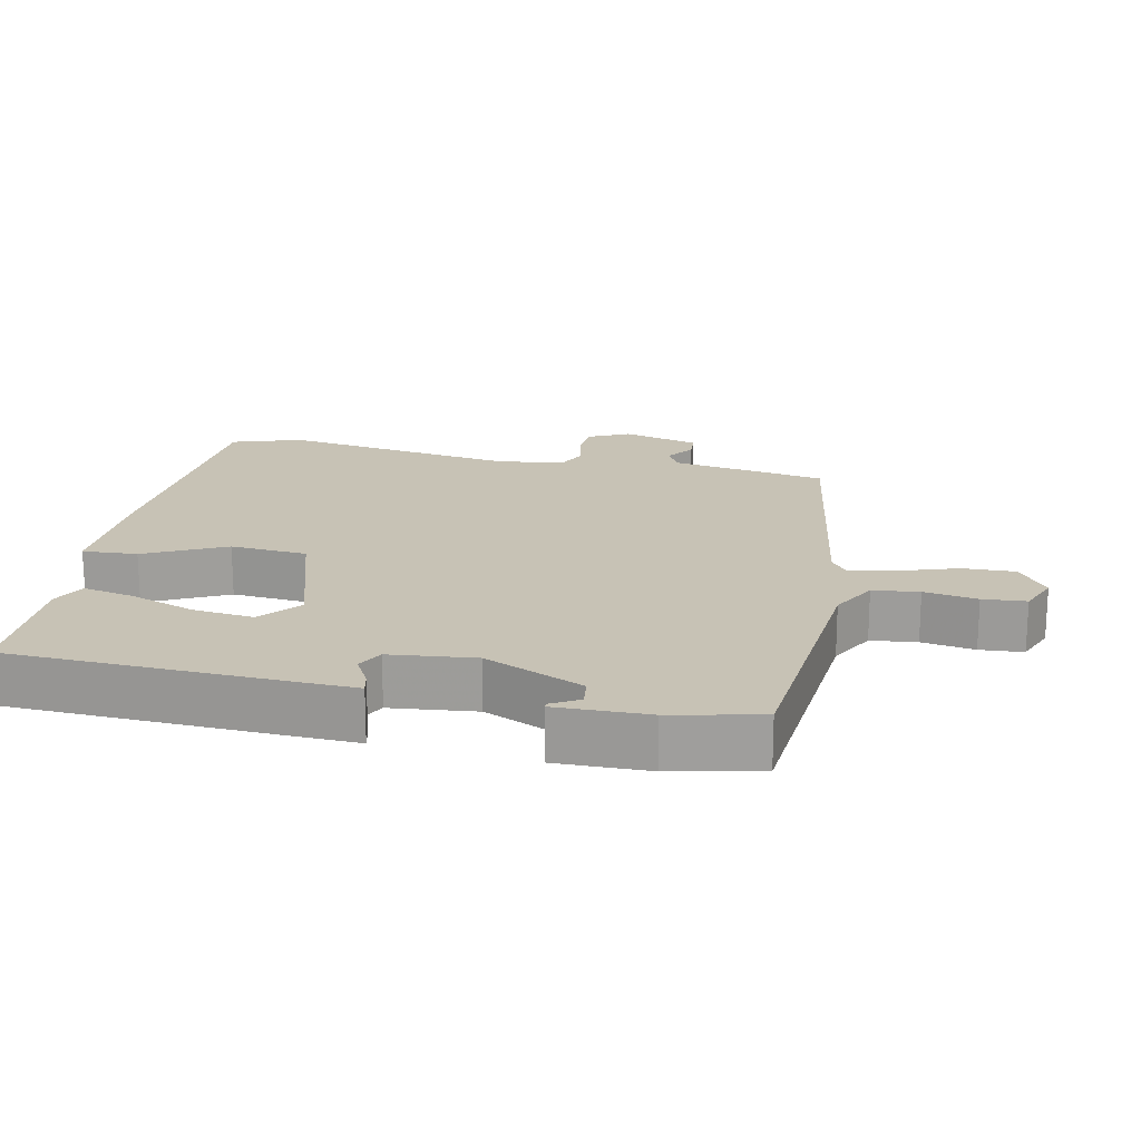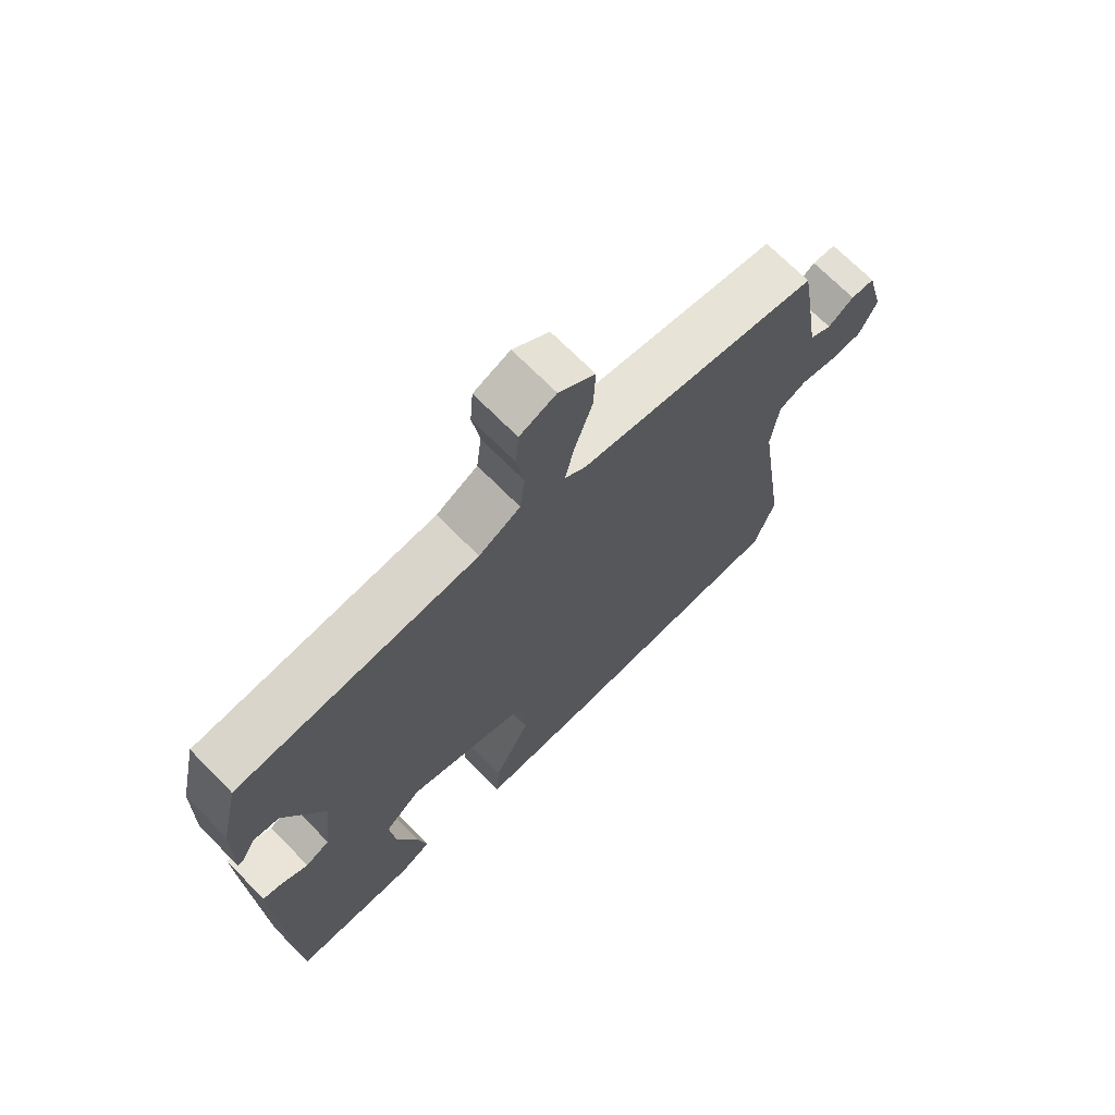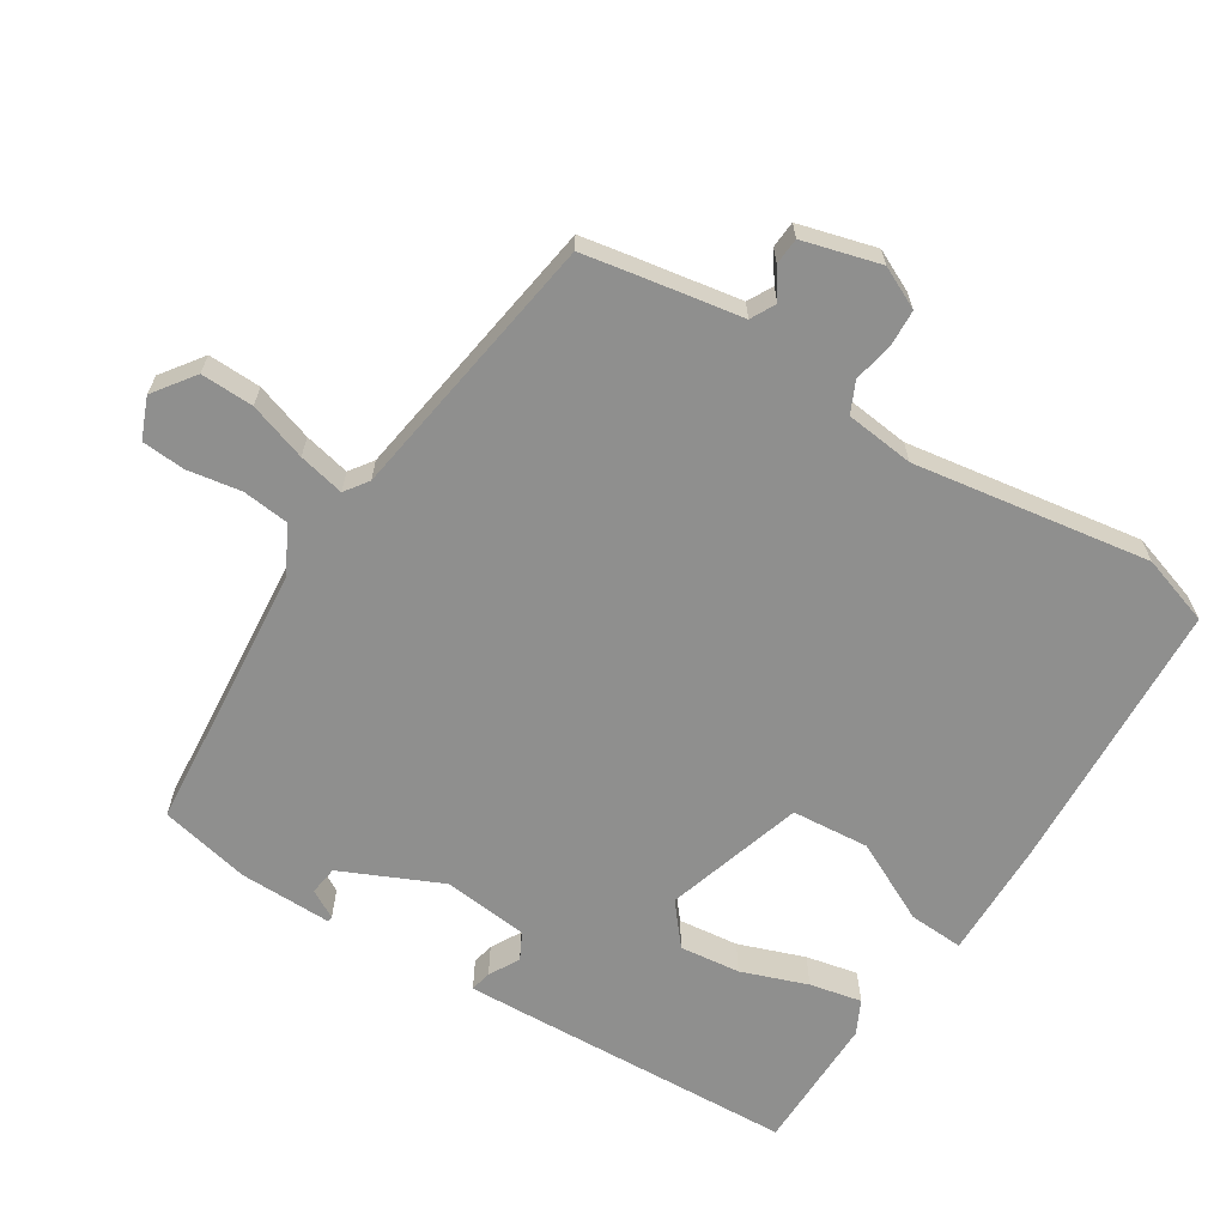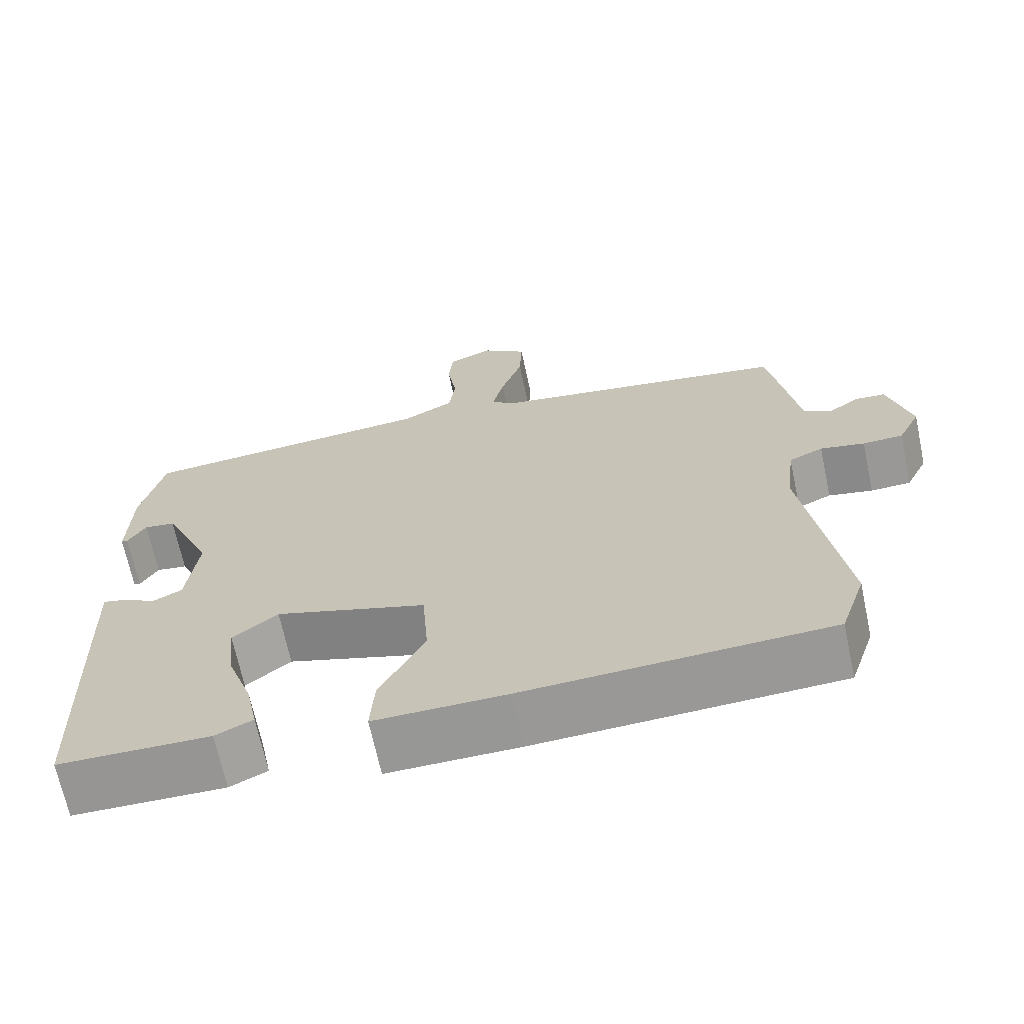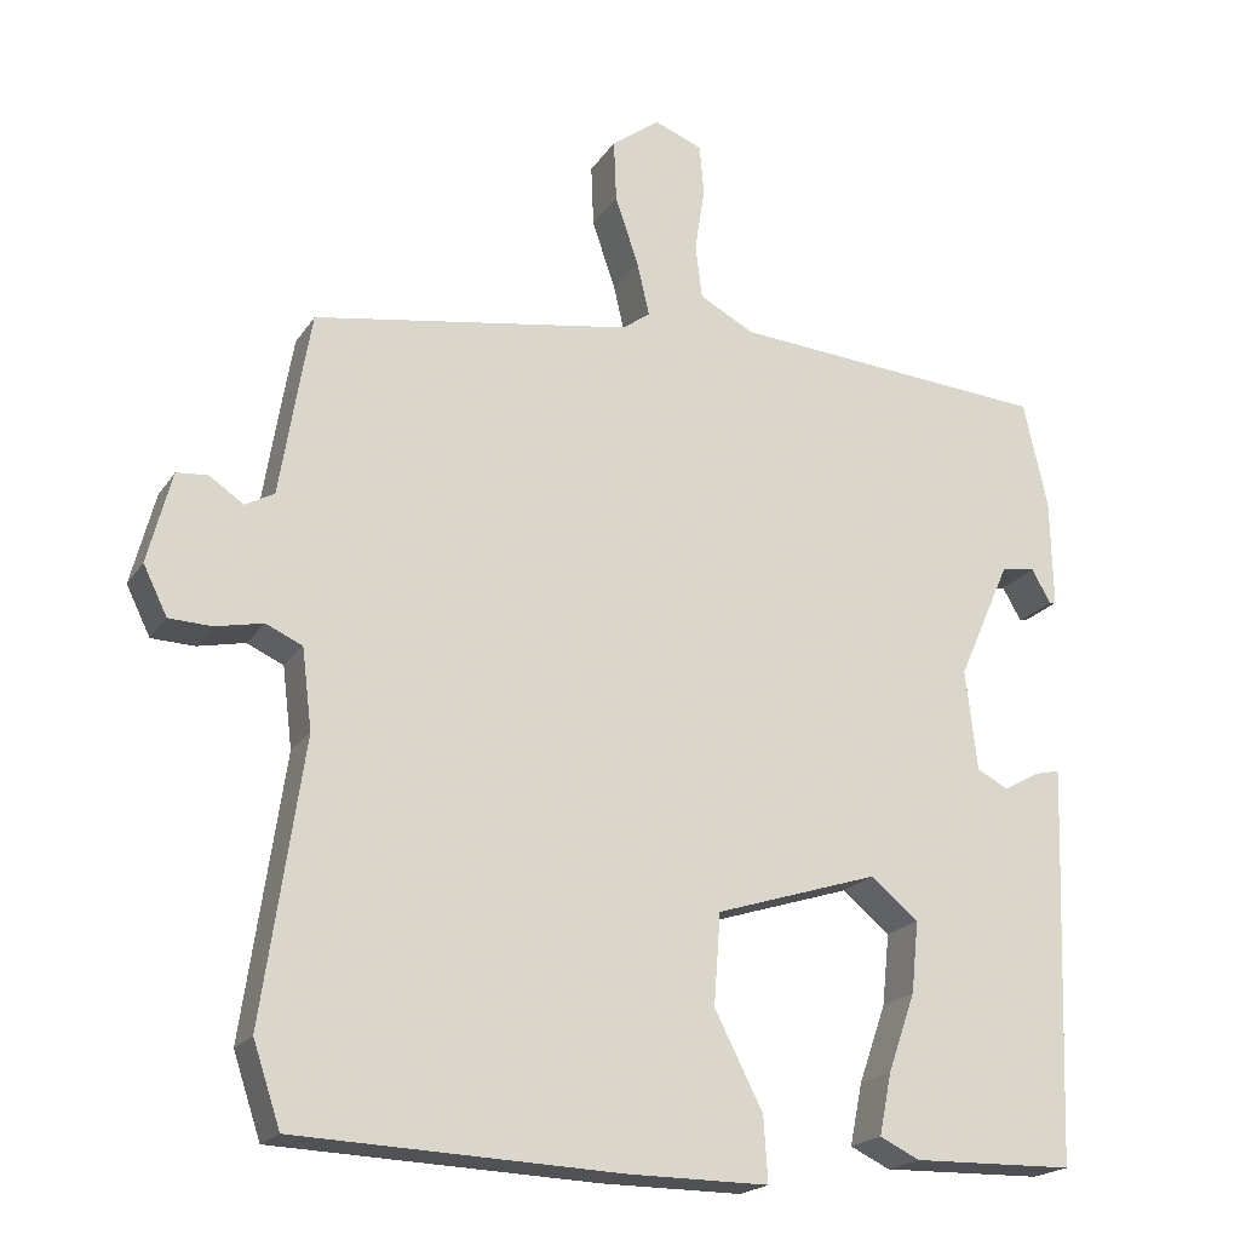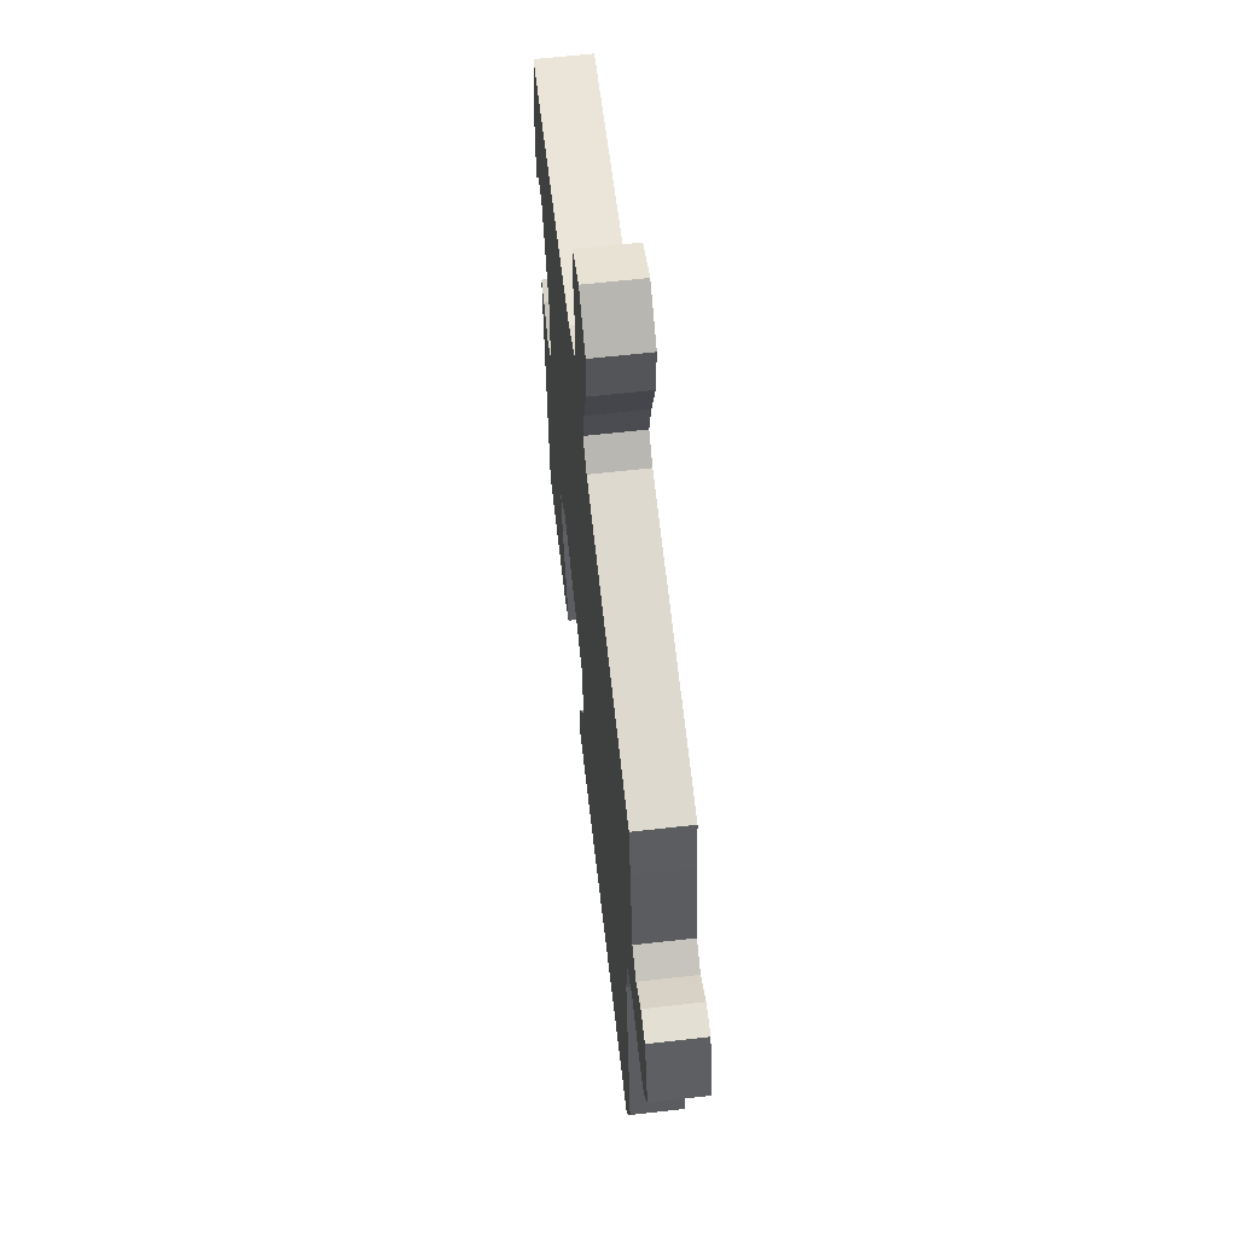
<metadata>
{"format":"obj","ext":"obj","renderer":"f3d","projection":"perspective","resolution":1024,"background":"white","views":[{"elev":19.0,"azim":-77.7,"up":"+Y"},{"elev":70.2,"azim":-44.6,"up":"+Z"},{"elev":-65.3,"azim":58.4,"up":"+Y"},{"elev":-68.0,"azim":12.0,"up":"+Z"},{"elev":-20.0,"azim":156.2,"up":"+Z"},{"elev":62.7,"azim":83.4,"up":"+Z"}]}
</metadata>
<code>
v 0.494 0.07 0.415
v 0.508 0.07 0.334
v 0.531 0.07 0.192
v 0.566 0.07 0.173
v 0.607 0.07 0.201
v 0.645 0.07 0.198
v 0.674 0.07 0.088
v 0.645 0.07 0.029
v 0.593 0.07 0.027
v 0.536 0.07 0.039
v 0.492 0.07 0.019
v 0.48 0.07 -0.078
v 0.529 0.07 -0.413
v 0.496 0.07 -0.512
v 0.106 0.07 -0.528
v -0.063 0.07 -0.529
v -0.058 0.07 -0.451
v 0 0.07 -0.337
v -0.008 0.07 -0.227
v -0.204 0.07 -0.165
v -0.262 0.07 -0.212
v -0.253 0.07 -0.298
v -0.22 0.07 -0.392
v -0.205 0.07 -0.466
v -0.253 0.07 -0.489
v -0.448 0.07 -0.485
v -0.463 0.07 -0.077
v -0.465 0.07 -0.005
v -0.435 0.07 -0.012
v -0.392 0.07 -0.036
v -0.354 0.07 -0.017
v -0.34 0.07 0.105
v -0.403 0.07 0.247
v -0.444 0.07 0.253
v -0.467 0.07 0.213
v -0.475 0.07 0.214
v -0.472 0.07 0.346
v -0.443 0.07 0.474
v -0.06 0.07 0.504
v 0.006 0.07 0.539
v 0.014 0.07 0.605
v 0.002 0.07 0.681
v 0.007 0.07 0.743
v 0.065 0.07 0.766
v 0.123 0.07 0.723
v 0.12 0.07 0.648
v 0.092 0.07 0.566
v 0.077 0.07 0.501
v 0.11 0.07 0.477
v 0.494 0 0.415
v 0.508 0 0.334
v 0.531 0 0.192
v 0.566 0 0.173
v 0.607 0 0.201
v 0.645 0 0.198
v 0.674 0 0.088
v 0.645 0 0.029
v 0.593 0 0.027
v 0.536 0 0.039
v 0.492 0 0.019
v 0.48 0 -0.078
v 0.529 0 -0.413
v 0.496 0 -0.512
v 0.106 0 -0.528
v -0.063 0 -0.529
v -0.058 0 -0.451
v 0 0 -0.337
v -0.008 0 -0.227
v -0.204 0 -0.165
v -0.262 0 -0.212
v -0.253 0 -0.298
v -0.22 0 -0.392
v -0.205 0 -0.466
v -0.253 0 -0.489
v -0.448 0 -0.485
v -0.463 0 -0.077
v -0.465 0 -0.005
v -0.435 0 -0.012
v -0.392 0 -0.036
v -0.354 0 -0.017
v -0.34 0 0.105
v -0.403 0 0.247
v -0.444 0 0.253
v -0.467 0 0.213
v -0.475 0 0.214
v -0.472 0 0.346
v -0.443 0 0.474
v -0.06 0 0.504
v 0.006 0 0.539
v 0.014 0 0.605
v 0.002 0 0.681
v 0.007 0 0.743
v 0.065 0 0.766
v 0.123 0 0.723
v 0.12 0 0.648
v 0.092 0 0.566
v 0.077 0 0.501
v 0.11 0 0.477
f 45 46 47
f 44 45 47
f 43 44 47
f 42 43 47
f 41 42 47
f 40 41 47 48
f 39 40 48 49
f 36 37 38
f 35 36 38
f 34 35 38
f 1 2 3
f 49 1 3
f 39 49 3
f 38 39 3
f 34 38 3
f 33 34 3
f 28 29 30
f 27 28 30
f 26 27 30
f 25 26 30
f 24 25 30
f 23 24 30
f 22 23 30
f 21 22 30 31
f 20 21 31 32
f 16 17 18
f 15 16 18
f 14 15 18
f 13 14 18
f 12 13 18
f 11 12 18 19
f 8 9 10
f 7 8 10
f 6 7 10
f 5 6 10
f 4 5 10
f 4 10 11
f 20 32 33
f 19 20 33
f 11 19 33
f 4 11 33
f 3 4 33
f 96 95 94
f 96 94 93
f 96 93 92
f 96 92 91
f 96 91 90
f 97 96 90 89
f 98 97 89 88
f 87 86 85
f 87 85 84
f 87 84 83
f 52 51 50
f 52 50 98
f 52 98 88
f 52 88 87
f 52 87 83
f 52 83 82
f 79 78 77
f 79 77 76
f 79 76 75
f 79 75 74
f 79 74 73
f 79 73 72
f 79 72 71
f 80 79 71 70
f 81 80 70 69
f 67 66 65
f 67 65 64
f 67 64 63
f 67 63 62
f 67 62 61
f 68 67 61 60
f 59 58 57
f 59 57 56
f 59 56 55
f 59 55 54
f 59 54 53
f 60 59 53
f 82 81 69
f 82 69 68
f 82 68 60
f 82 60 53
f 82 53 52
f 1 50 51 2
f 2 51 52 3
f 3 52 53 4
f 4 53 54 5
f 5 54 55 6
f 6 55 56 7
f 7 56 57 8
f 8 57 58 9
f 9 58 59 10
f 10 59 60 11
f 11 60 61 12
f 12 61 62 13
f 13 62 63 14
f 14 63 64 15
f 15 64 65 16
f 16 65 66 17
f 17 66 67 18
f 18 67 68 19
f 19 68 69 20
f 20 69 70 21
f 21 70 71 22
f 22 71 72 23
f 23 72 73 24
f 24 73 74 25
f 25 74 75 26
f 26 75 76 27
f 27 76 77 28
f 28 77 78 29
f 29 78 79 30
f 30 79 80 31
f 31 80 81 32
f 32 81 82 33
f 33 82 83 34
f 34 83 84 35
f 35 84 85 36
f 36 85 86 37
f 37 86 87 38
f 38 87 88 39
f 39 88 89 40
f 40 89 90 41
f 41 90 91 42
f 42 91 92 43
f 43 92 93 44
f 44 93 94 45
f 45 94 95 46
f 46 95 96 47
f 47 96 97 48
f 48 97 98 49
f 49 98 50 1

</code>
